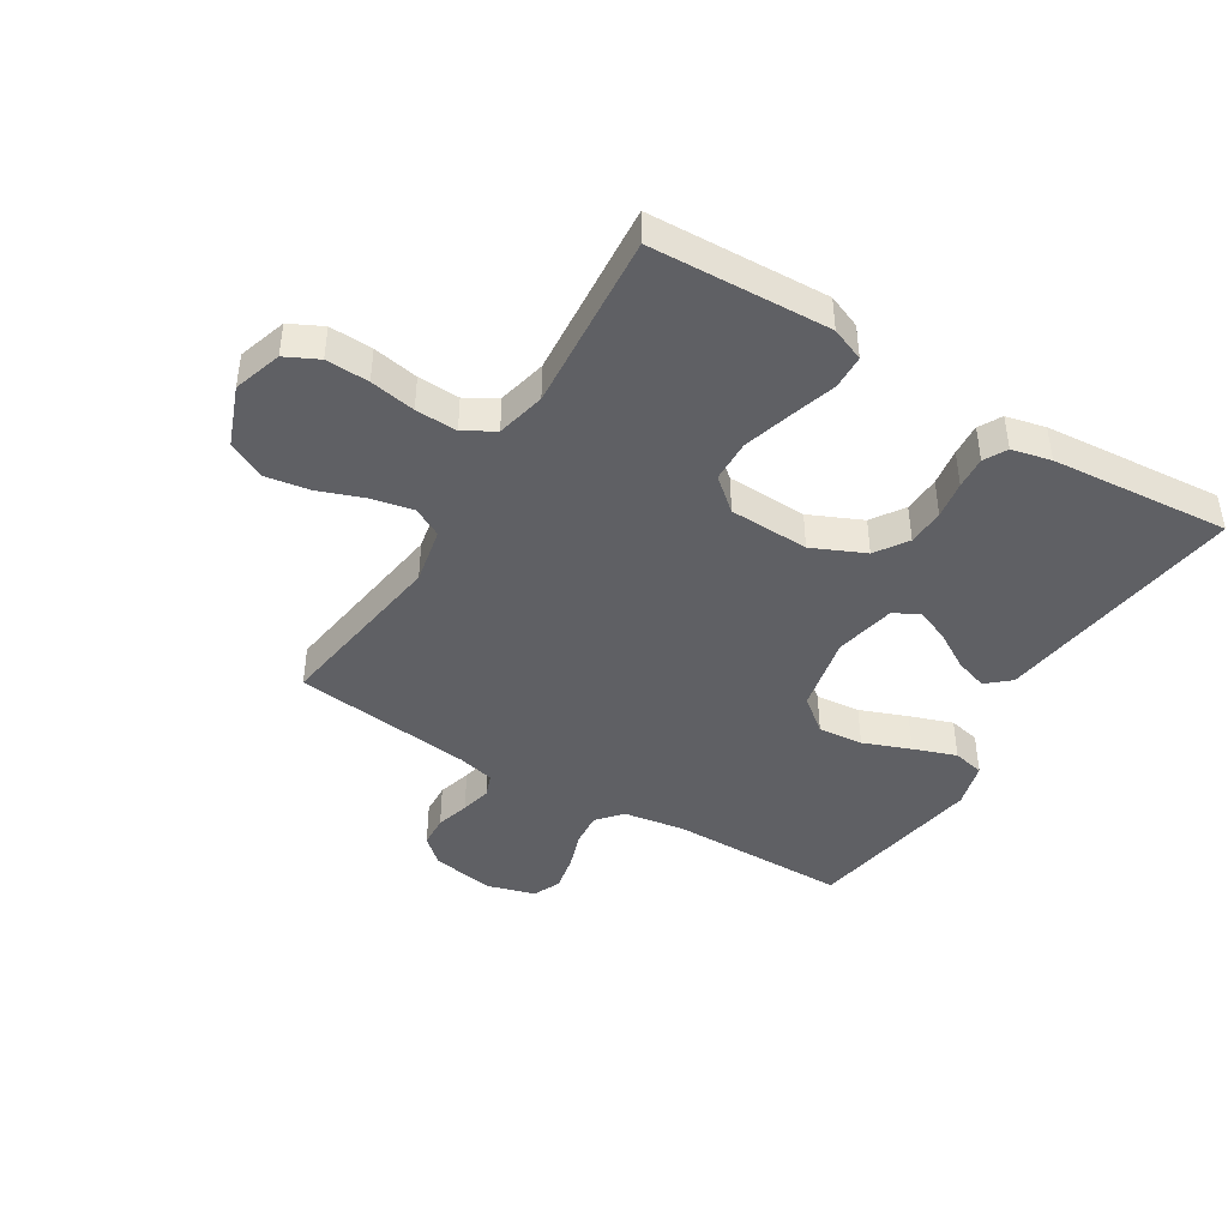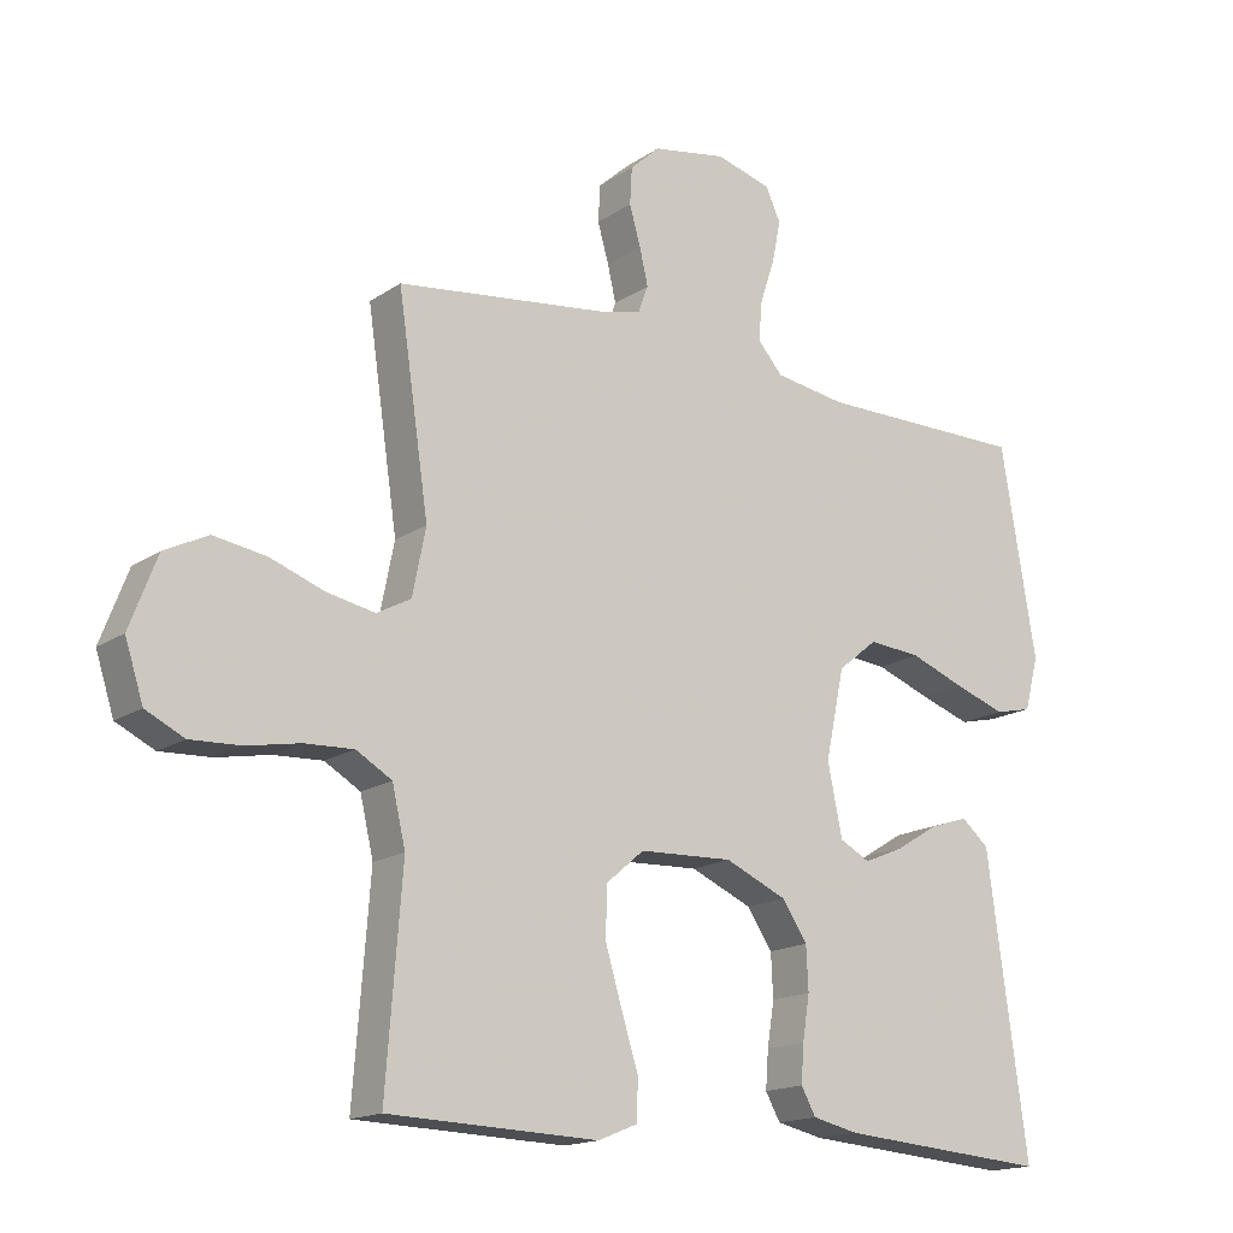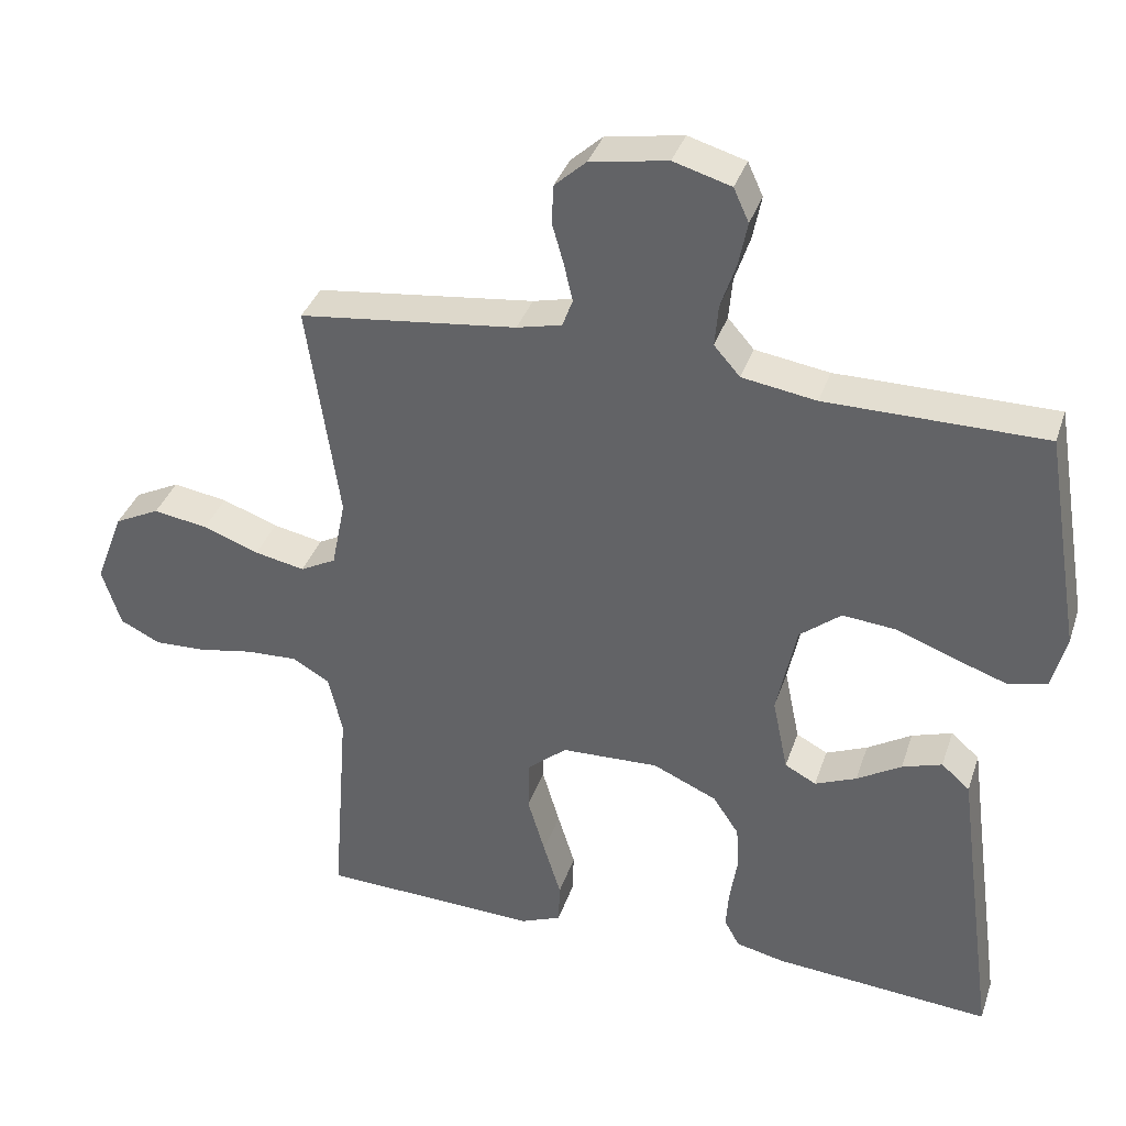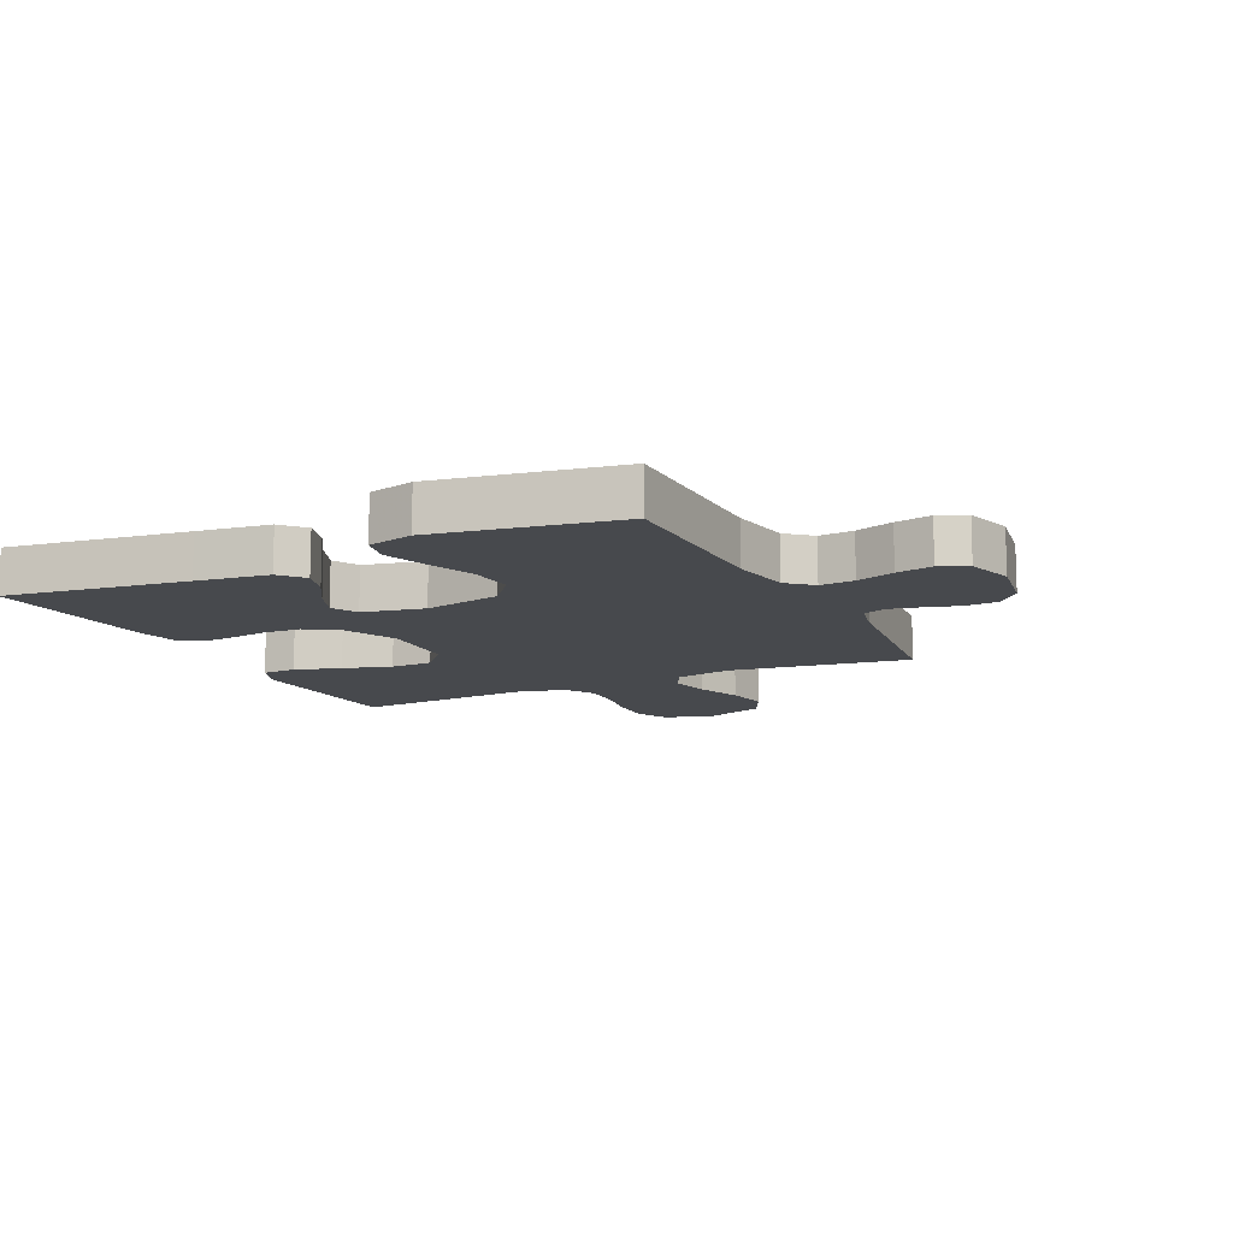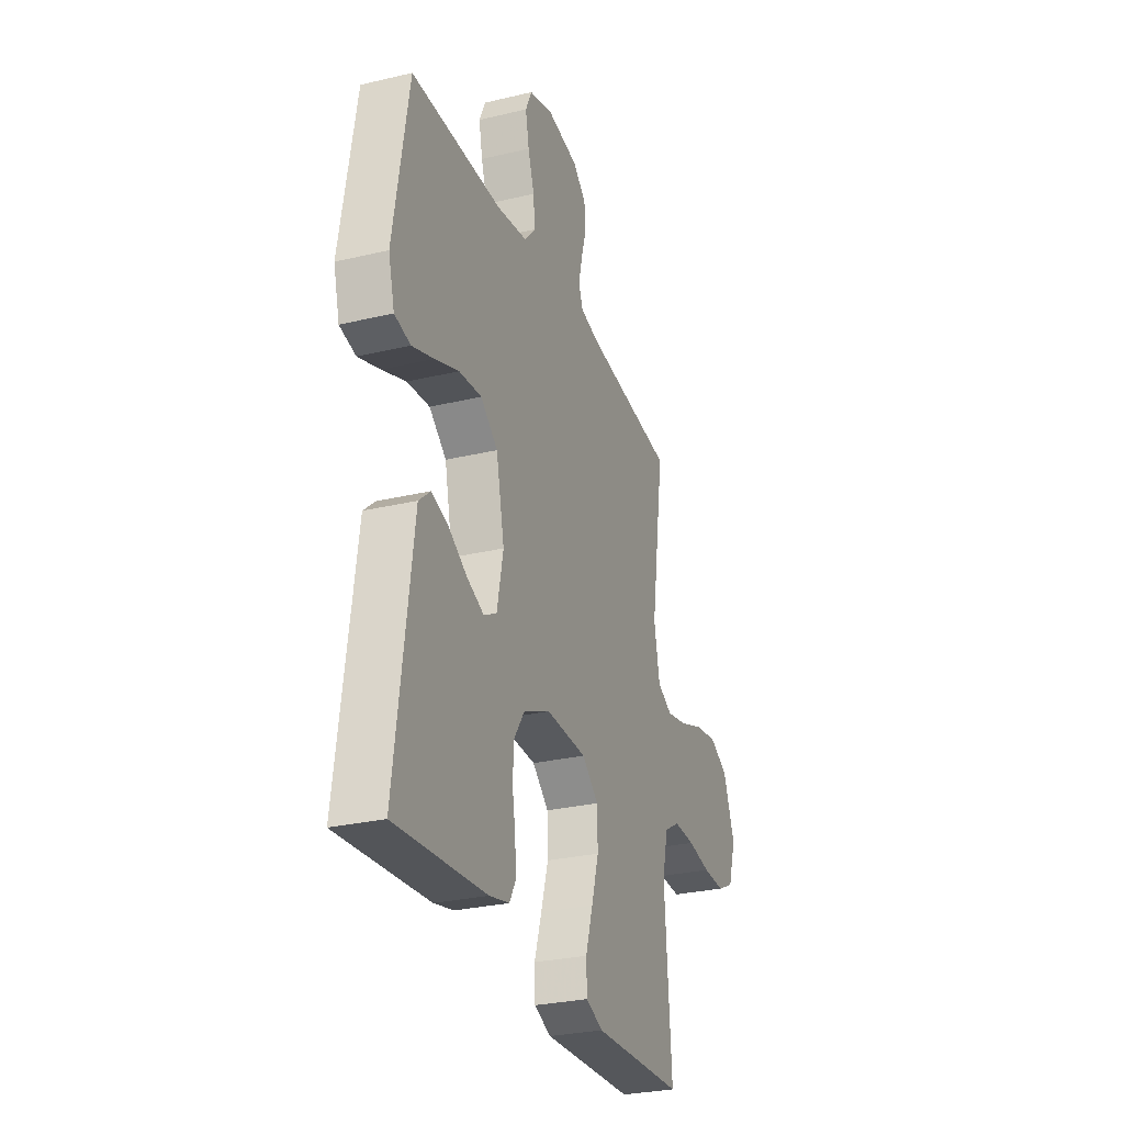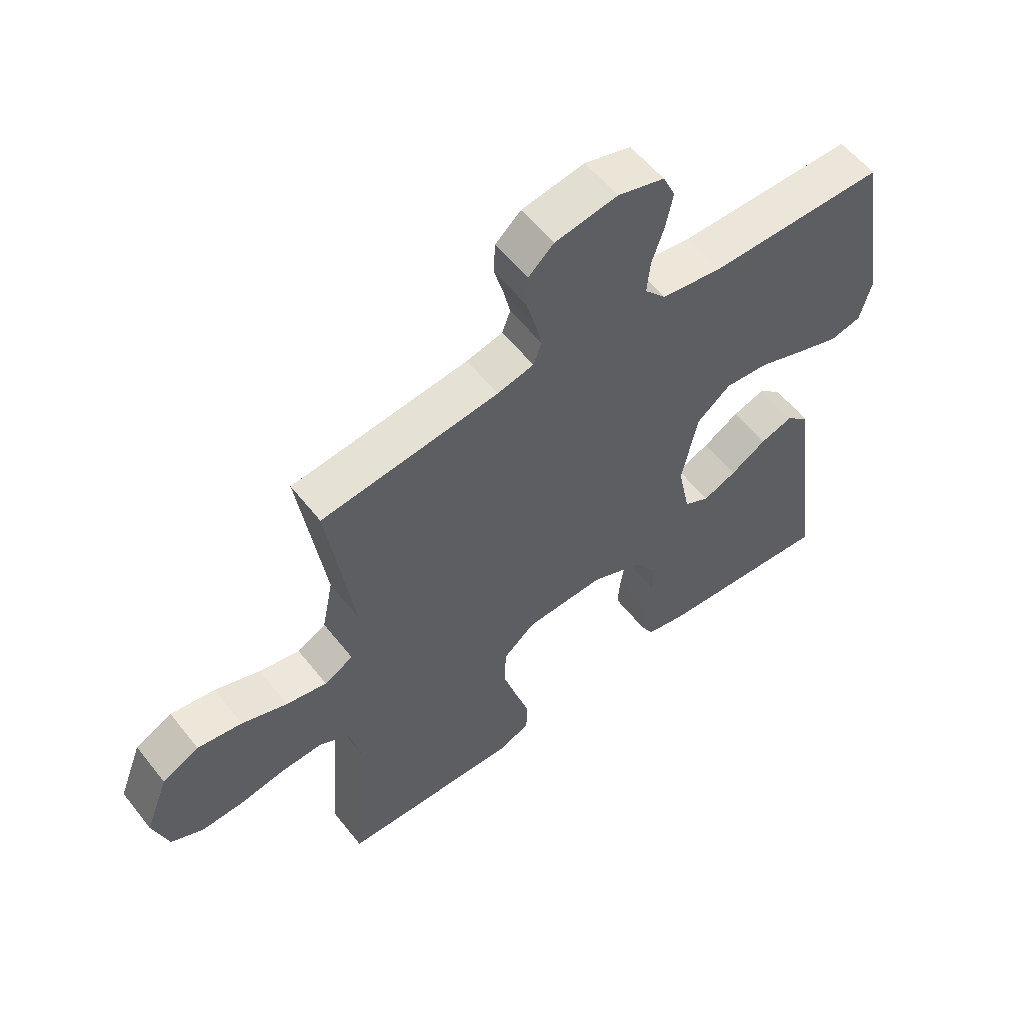
<metadata>
{"format":"obj","ext":"obj","renderer":"f3d","projection":"perspective","resolution":1024,"background":"white","views":[{"elev":-43.5,"azim":148.7,"up":"+Y"},{"elev":-16.2,"azim":143.5,"up":"+Z"},{"elev":36.1,"azim":-162.5,"up":"+Z"},{"elev":-12.1,"azim":-64.1,"up":"+Y"},{"elev":-28.5,"azim":-70.3,"up":"+Z"},{"elev":56.9,"azim":142.2,"up":"+Z"}]}
</metadata>
<code>
v -0.5 0.07 -0.5
v -0.459 0.07 -0.2
v -0.443 0.07 -0.08
v -0.404 0.07 -0.046
v -0.349 0.07 -0.064
v -0.288 0.07 -0.101
v -0.231 0.07 -0.125
v -0.188 0.07 -0.102
v -0.167 0.07 0
v -0.194 0.07 0.128
v -0.251 0.07 0.174
v -0.326 0.07 0.167
v -0.405 0.07 0.137
v -0.477 0.07 0.112
v -0.53 0.07 0.124
v -0.55 0.07 0.2
v -0.5 0.07 0.5
v -0.2 0.07 0.501
v -0.098 0.07 0.517
v -0.062 0.07 0.558
v -0.067 0.07 0.615
v -0.088 0.07 0.678
v -0.1 0.07 0.738
v -0.079 0.07 0.784
v 0 0.07 0.807
v 0.106 0.07 0.789
v 0.149 0.07 0.75
v 0.152 0.07 0.697
v 0.136 0.07 0.641
v 0.124 0.07 0.589
v 0.138 0.07 0.551
v 0.2 0.07 0.536
v 0.5 0.07 0.5
v 0.456 0.07 0.2
v 0.475 0.07 0.105
v 0.524 0.07 0.079
v 0.593 0.07 0.093
v 0.67 0.07 0.121
v 0.745 0.07 0.133
v 0.807 0.07 0.102
v 0.846 0.07 0
v 0.82 0.07 -0.081
v 0.765 0.07 -0.108
v 0.693 0.07 -0.105
v 0.617 0.07 -0.091
v 0.547 0.07 -0.088
v 0.496 0.07 -0.118
v 0.477 0.07 -0.2
v 0.5 0.07 -0.5
v 0.2 0.07 -0.511
v 0.144 0.07 -0.488
v 0.142 0.07 -0.431
v 0.166 0.07 -0.354
v 0.19 0.07 -0.273
v 0.188 0.07 -0.202
v 0.134 0.07 -0.156
v 0 0.07 -0.151
v -0.088 0.07 -0.19
v -0.124 0.07 -0.244
v -0.127 0.07 -0.306
v -0.117 0.07 -0.369
v -0.113 0.07 -0.423
v -0.134 0.07 -0.461
v -0.2 0.07 -0.476
v -0.5 0 -0.5
v -0.459 0 -0.2
v -0.443 0 -0.08
v -0.404 0 -0.046
v -0.349 0 -0.064
v -0.288 0 -0.101
v -0.231 0 -0.125
v -0.188 0 -0.102
v -0.167 0 0
v -0.194 0 0.128
v -0.251 0 0.174
v -0.326 0 0.167
v -0.405 0 0.137
v -0.477 0 0.112
v -0.53 0 0.124
v -0.55 0 0.2
v -0.5 0 0.5
v -0.2 0 0.501
v -0.098 0 0.517
v -0.062 0 0.558
v -0.067 0 0.615
v -0.088 0 0.678
v -0.1 0 0.738
v -0.079 0 0.784
v 0 0 0.807
v 0.106 0 0.789
v 0.149 0 0.75
v 0.152 0 0.697
v 0.136 0 0.641
v 0.124 0 0.589
v 0.138 0 0.551
v 0.2 0 0.536
v 0.5 0 0.5
v 0.456 0 0.2
v 0.475 0 0.105
v 0.524 0 0.079
v 0.593 0 0.093
v 0.67 0 0.121
v 0.745 0 0.133
v 0.807 0 0.102
v 0.846 0 0
v 0.82 0 -0.081
v 0.765 0 -0.108
v 0.693 0 -0.105
v 0.617 0 -0.091
v 0.547 0 -0.088
v 0.496 0 -0.118
v 0.477 0 -0.2
v 0.5 0 -0.5
v 0.2 0 -0.511
v 0.144 0 -0.488
v 0.142 0 -0.431
v 0.166 0 -0.354
v 0.19 0 -0.273
v 0.188 0 -0.202
v 0.134 0 -0.156
v 0 0 -0.151
v -0.088 0 -0.19
v -0.124 0 -0.244
v -0.127 0 -0.306
v -0.117 0 -0.369
v -0.113 0 -0.423
v -0.134 0 -0.461
v -0.2 0 -0.476
f 63 64 1 2
f 60 61 62 63
f 60 63 2 3
f 59 60 3 4
f 50 51 52 53
f 48 49 50 53
f 47 48 53 54
f 46 47 54 55
f 42 43 44 45
f 42 45 46
f 41 42 46
f 40 41 46
f 37 38 39 40
f 36 37 40 46
f 35 36 46 55
f 32 33 34
f 31 32 34 35
f 26 27 28 29
f 26 29 30
f 25 26 30
f 24 25 30 31
f 21 22 23 24
f 20 21 24 31
f 15 16 17 18
f 15 18 19
f 12 13 14 15
f 12 15 19
f 11 12 19 20
f 59 4 5 6
f 58 59 6 7
f 31 35 55 56
f 31 56 57
f 10 11 20 31
f 9 10 31 57
f 8 9 57 58
f 7 8 58
f 66 65 128 127
f 127 126 125 124
f 67 66 127 124
f 68 67 124 123
f 117 116 115 114
f 117 114 113 112
f 118 117 112 111
f 119 118 111 110
f 109 108 107 106
f 110 109 106
f 110 106 105
f 110 105 104
f 104 103 102 101
f 110 104 101 100
f 119 110 100 99
f 98 97 96
f 99 98 96 95
f 93 92 91 90
f 94 93 90
f 94 90 89
f 95 94 89 88
f 88 87 86 85
f 95 88 85 84
f 82 81 80 79
f 83 82 79
f 79 78 77 76
f 83 79 76
f 84 83 76 75
f 70 69 68 123
f 71 70 123 122
f 120 119 99 95
f 121 120 95
f 95 84 75 74
f 121 95 74 73
f 122 121 73 72
f 122 72 71
f 1 65 66 2
f 2 66 67 3
f 3 67 68 4
f 4 68 69 5
f 5 69 70 6
f 6 70 71 7
f 7 71 72 8
f 8 72 73 9
f 9 73 74 10
f 10 74 75 11
f 11 75 76 12
f 12 76 77 13
f 13 77 78 14
f 14 78 79 15
f 15 79 80 16
f 16 80 81 17
f 17 81 82 18
f 18 82 83 19
f 19 83 84 20
f 20 84 85 21
f 21 85 86 22
f 22 86 87 23
f 23 87 88 24
f 24 88 89 25
f 25 89 90 26
f 26 90 91 27
f 27 91 92 28
f 28 92 93 29
f 29 93 94 30
f 30 94 95 31
f 31 95 96 32
f 32 96 97 33
f 33 97 98 34
f 34 98 99 35
f 35 99 100 36
f 36 100 101 37
f 37 101 102 38
f 38 102 103 39
f 39 103 104 40
f 40 104 105 41
f 41 105 106 42
f 42 106 107 43
f 43 107 108 44
f 44 108 109 45
f 45 109 110 46
f 46 110 111 47
f 47 111 112 48
f 48 112 113 49
f 49 113 114 50
f 50 114 115 51
f 51 115 116 52
f 52 116 117 53
f 53 117 118 54
f 54 118 119 55
f 55 119 120 56
f 56 120 121 57
f 57 121 122 58
f 58 122 123 59
f 59 123 124 60
f 60 124 125 61
f 61 125 126 62
f 62 126 127 63
f 63 127 128 64
f 64 128 65 1

</code>
